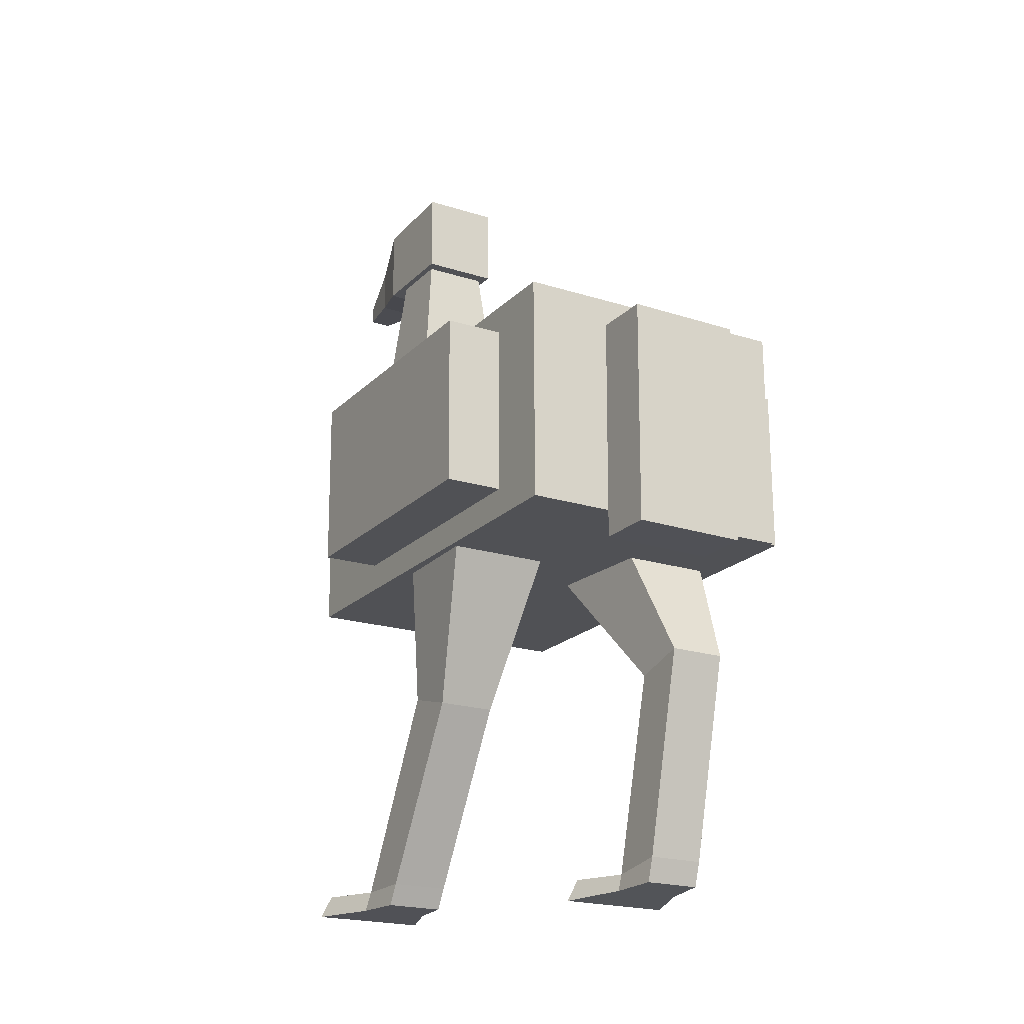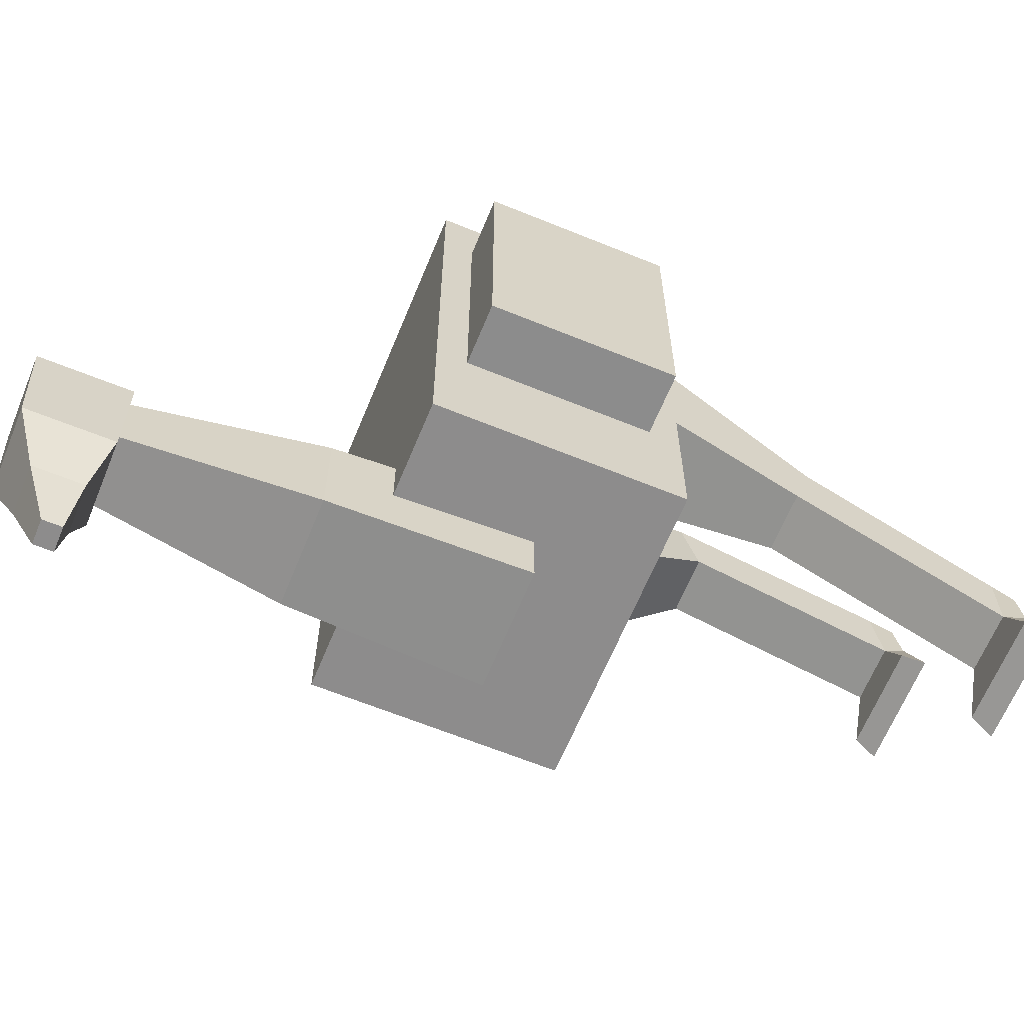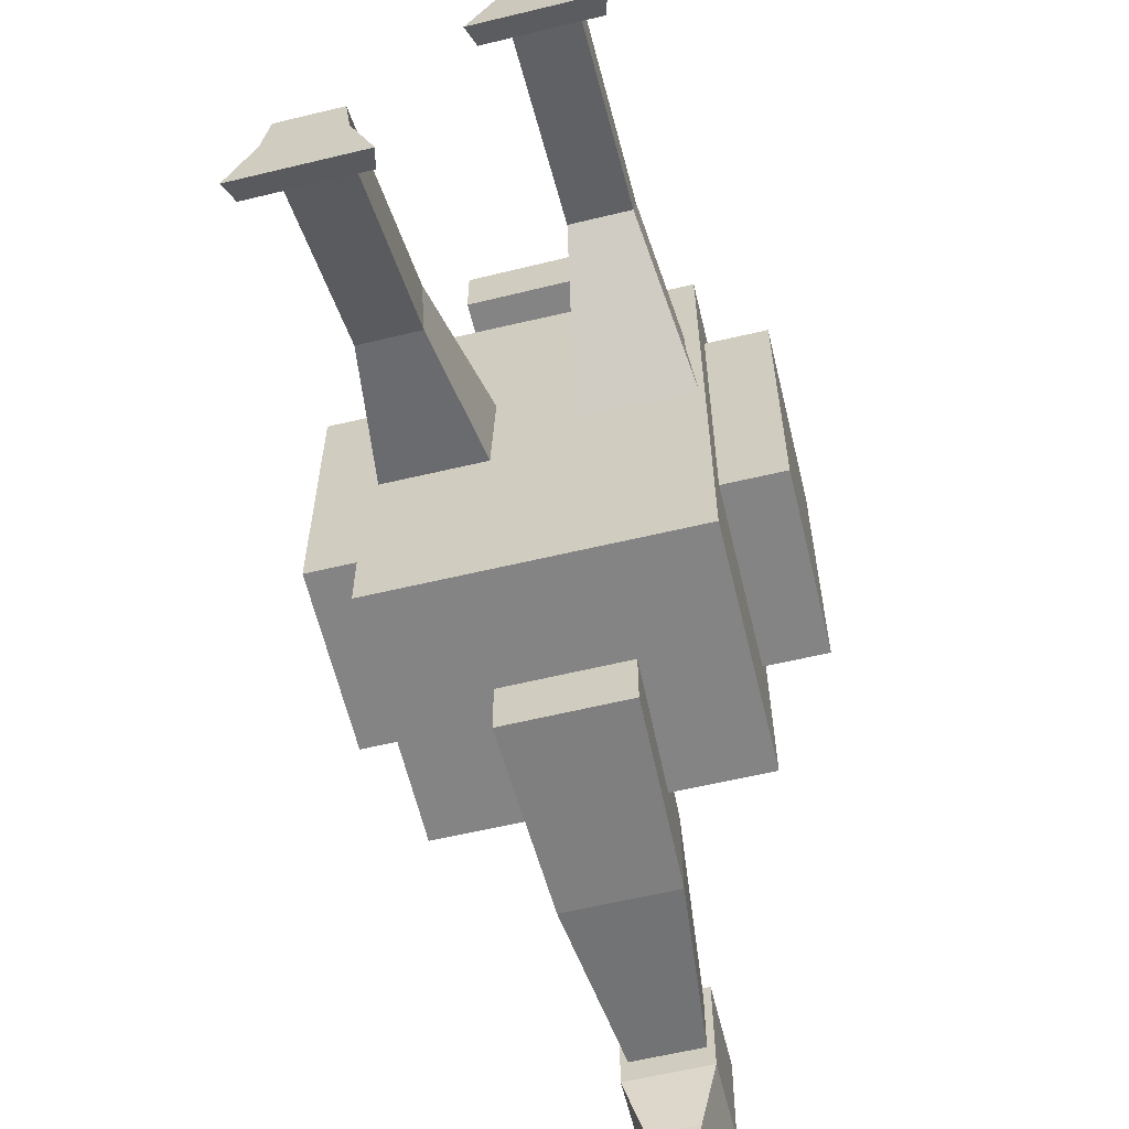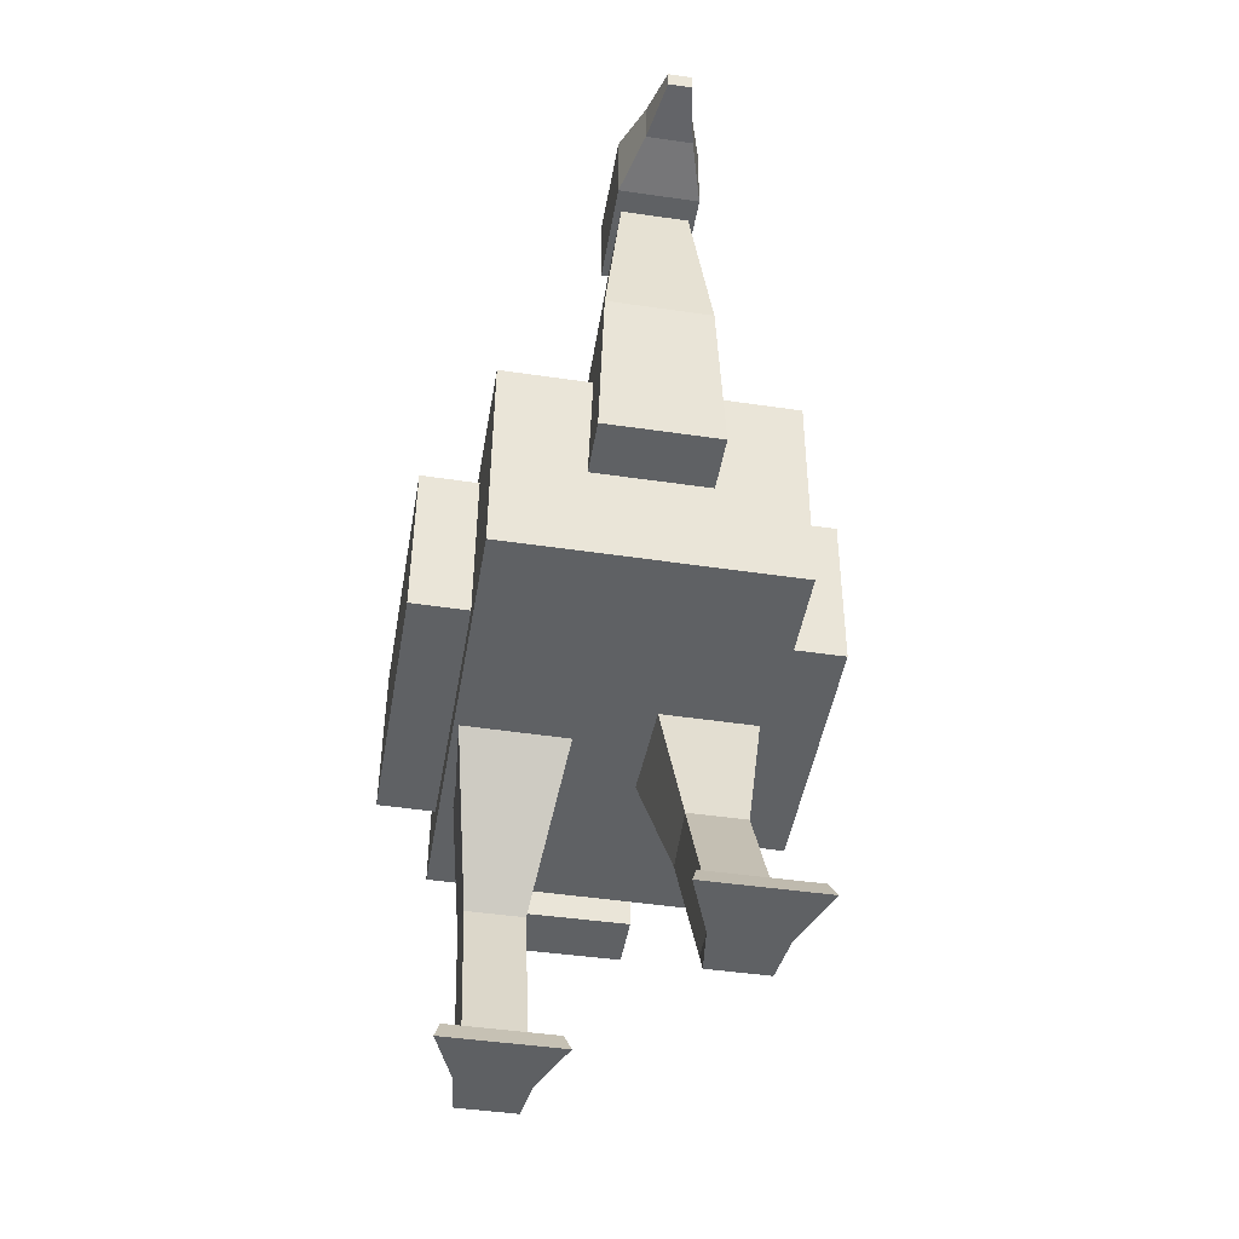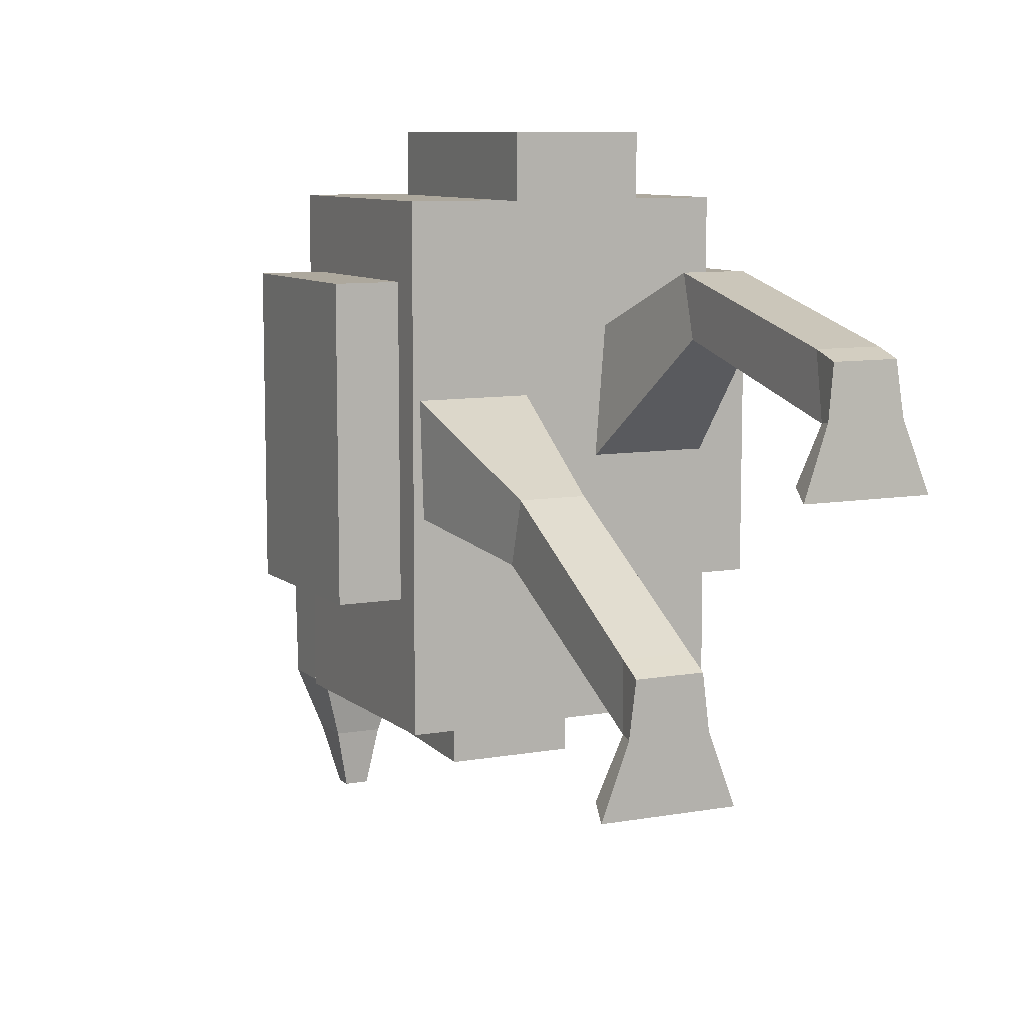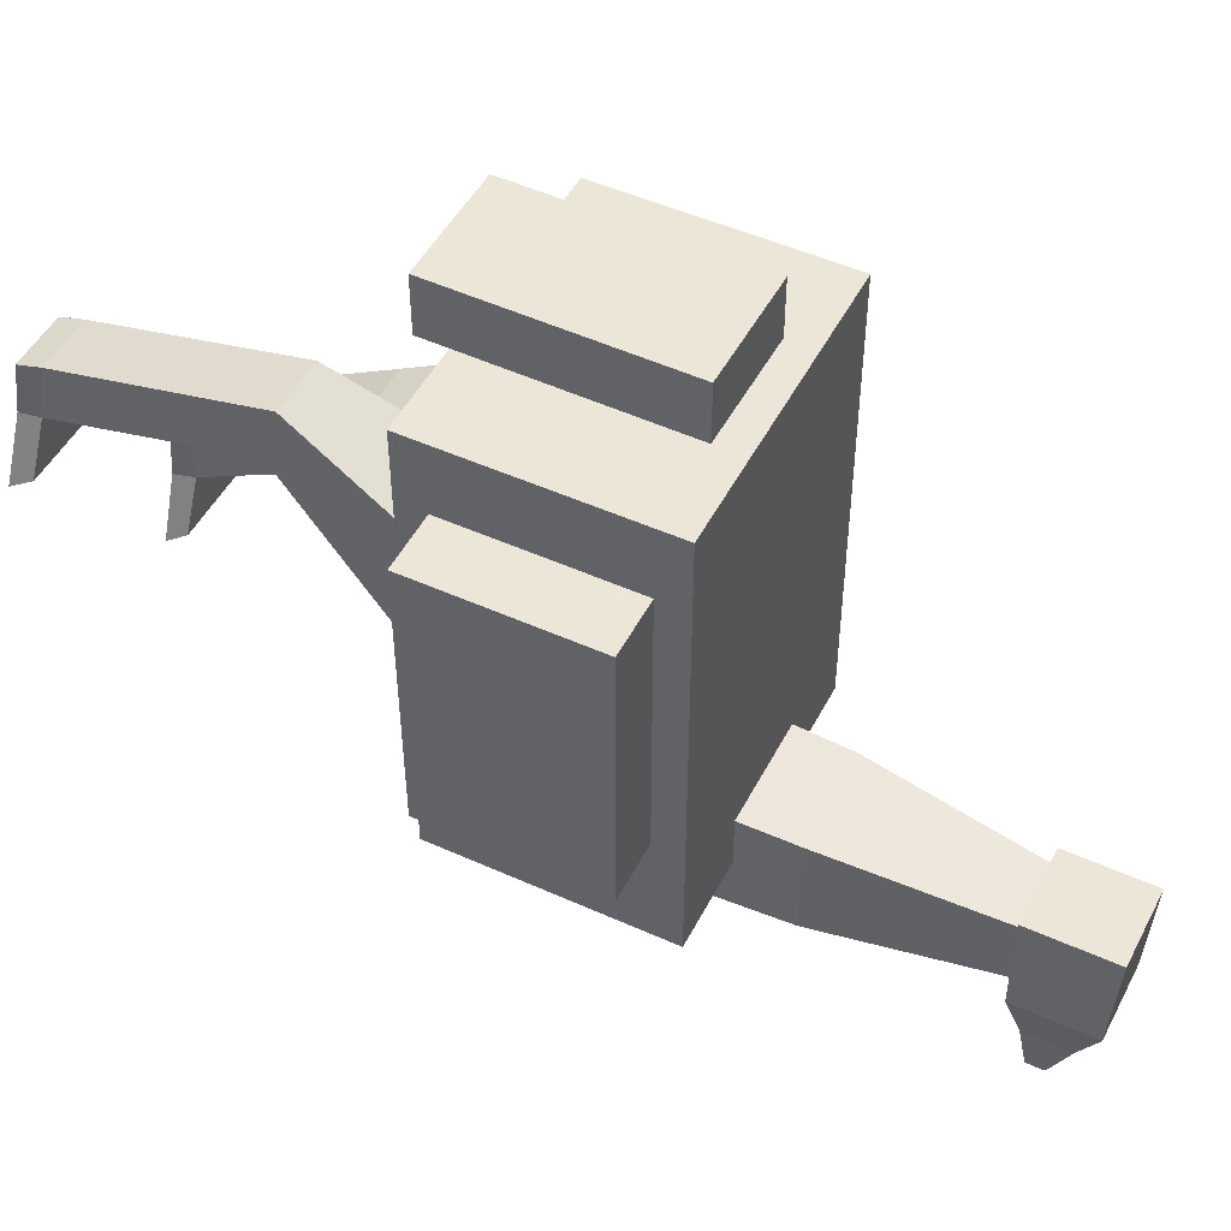
<metadata>
{"format":"obj","ext":"obj","renderer":"f3d","projection":"perspective","resolution":1024,"background":"white","views":[{"elev":-20.3,"azim":-30.5,"up":"+Y"},{"elev":-64.3,"azim":-112.1,"up":"+Z"},{"elev":-61.5,"azim":13.8,"up":"+Z"},{"elev":-45.6,"azim":170.5,"up":"+Y"},{"elev":8.7,"azim":-26.1,"up":"+Z"},{"elev":49.1,"azim":116.9,"up":"+Z"}]}
</metadata>
<code>
o Cube_Cube.001
v -0.2491 0.09843 0.4
v -0.251 0.4984 0.4
v -0.2491 0.09843 -0.4
v -0.251 0.4984 -0.4
v 0.2509 0.1008 0.4
v 0.249 0.5008 0.4
v 0.2509 0.1008 -0.4
v 0.249 0.5008 -0.4
v -0.1001 0.2797 -0.3
v -0.05718 0.9198 -0.344
v -0.1001 0.2797 -0.5
v -0.05718 0.9198 -0.456
v 0.09988 0.28 -0.3
v 0.05482 0.92 -0.344
v 0.09988 0.28 -0.5
v 0.05482 0.92 -0.456
v -0.1023 0.05008 0.5
v -0.1004 0.4504 0.5
v -0.1023 0.05008 0.4
v -0.1004 0.4504 0.4
v 0.09771 0.04914 0.5
v 0.0996 0.4494 0.5
v 0.09771 0.04914 0.4
v 0.0996 0.4494 0.4
v -0.0714 1.05 -0.32
v -0.07138 1.04 -0.5
v 0.0686 1.05 -0.32
v 0.06862 1.04 -0.5
v -0.07115 0.8998 -0.32
v -0.07115 0.8998 -0.5
v 0.06885 0.9 -0.32
v 0.06885 0.9 -0.5
v -0.04132 0.9998 -0.6
v 0.03868 1 -0.6
v -0.04118 0.9198 -0.6
v 0.03882 0.92 -0.6
v -0.02125 0.9607 -0.7
v 0.01875 0.9608 -0.7
v -0.0212 0.9299 -0.7
v 0.0188 0.9299 -0.7
v 0.1 -0.4922 0.1999
v 0.05033 0.2611 0.1328
v 0.09 -0.4964 0.12
v 0.05042 0.1415 -0.02746
v 0.2 -0.4922 0.1999
v 0.2503 0.2612 0.1328
v 0.21 -0.4964 0.12
v 0.2504 0.1417 -0.02747
v -0.2 -0.5001 -0.2
v -0.2495 0.1779 0.1423
v -0.21 -0.5001 -0.28
v -0.2497 0.2221 -0.05277
v -0.1 -0.5001 -0.2
v -0.04952 0.178 0.1421
v -0.09 -0.5001 -0.28
v -0.04974 0.2221 -0.05299
v 0.1006 -0.09136 0.2972
v 0.1006 -0.1191 0.2012
v 0.2006 -0.1192 0.2011
v 0.2006 -0.09139 0.2972
v -0.1996 -0.1614 -0.01031
v -0.1997 -0.1341 -0.1065
v -0.09975 -0.1341 -0.1067
v -0.09959 -0.1614 -0.01047
v -0.09065 0.5997 -0.31
v -0.09065 0.5997 -0.49
v 0.08935 0.6 -0.49
v 0.08935 0.6 -0.31
v 0.3515 0.1512 0.2798
v 0.3501 0.4515 0.2798
v 0.2515 0.1507 0.2799
v 0.2501 0.451 0.28
v 0.3506 0.1513 -0.2002
v 0.3492 0.4515 -0.2002
v 0.2506 0.1508 -0.2001
v 0.2492 0.4511 -0.2
v -0.2502 0.1486 0.2801
v -0.2517 0.4488 0.28
v -0.3502 0.1481 0.2799
v -0.3517 0.4484 0.2798
v -0.2493 0.1484 -0.1999
v -0.2507 0.4487 -0.2
v -0.3493 0.1479 -0.2001
v -0.3507 0.4482 -0.2002
v 0.1 -0.4657 0.1147
v 0.2 -0.4658 0.1147
v 0.2 -0.4497 0.2134
v 0.1 -0.4496 0.2134
v -0.2 -0.4653 -0.2803
v -0.1 -0.4653 -0.2804
v -0.09994 -0.4644 -0.1804
v -0.1999 -0.4644 -0.1803
v 0.06 -0.4663 0.03147
v 0.05 -0.502 0.01333
v 0.25 -0.502 0.01333
v 0.24 -0.4663 0.03147
v -0.24 -0.4654 -0.3668
v -0.25 -0.5001 -0.3868
v -0.05 -0.5001 -0.3868
v -0.06 -0.4654 -0.3668
f 1 2 4 3
f 3 4 8 7
f 7 8 6 5
f 5 6 2 1
f 3 7 5 1
f 8 4 2 6
f 65 10 12 66
f 66 12 16 67
f 67 16 14 68
f 68 14 10 65
f 17 18 20 19
f 19 20 24 23
f 23 24 22 21
f 21 22 18 17
f 19 23 21 17
f 24 20 18 22
f 28 26 25 27
f 32 31 29 30
f 27 31 32 28
f 26 30 29 25
f 25 29 31 27
f 26 33 35 30
f 33 37 39 35
f 30 35 36 32
f 28 34 33 26
f 32 36 34 28
f 38 40 39 37
f 35 39 40 36
f 36 40 38 34
f 34 38 37 33
f 57 42 44 58
f 58 44 48 59
f 59 48 46 60
f 60 46 42 57
f 43 47 45 41
f 61 50 52 62
f 62 52 56 63
f 63 56 54 64
f 64 54 50 61
f 51 55 53 49
f 87 60 57 88
f 86 59 60 87
f 85 58 59 86
f 88 57 58 85
f 91 64 61 92
f 90 63 64 91
f 89 62 63 90
f 92 61 62 89
f 13 68 65 9
f 15 67 68 13
f 11 66 67 15
f 9 65 66 11
f 69 70 72 71
f 71 72 76 75
f 75 76 74 73
f 73 74 70 69
f 71 75 73 69
f 76 72 70 74
f 77 78 80 79
f 79 80 84 83
f 83 84 82 81
f 81 82 78 77
f 79 83 81 77
f 84 80 78 82
f 41 88 85 43
f 90 55 99 100
f 47 86 87 45
f 45 87 88 41
f 49 92 89 51
f 85 86 96 93
f 55 90 91 53
f 53 91 92 49
f 55 51 98 99
f 43 85 93 94
f 89 90 100 97
f 86 47 95 96
f 47 43 94 95
f 51 89 97 98
f 94 93 96 95
f 98 97 100 99
f 11 15 13 9

</code>
